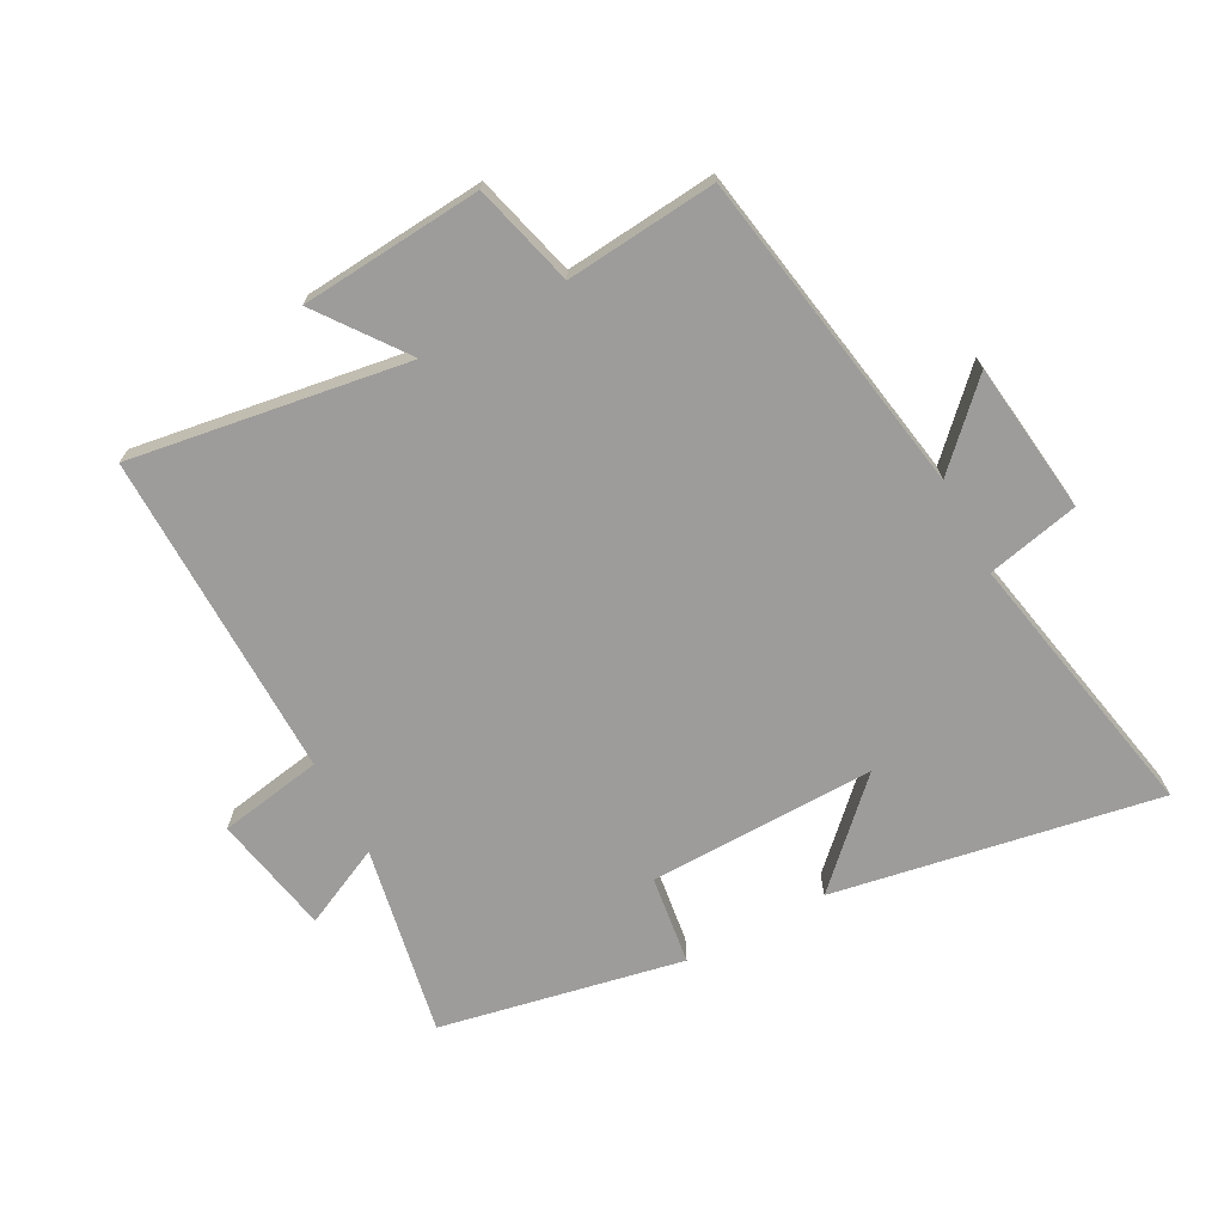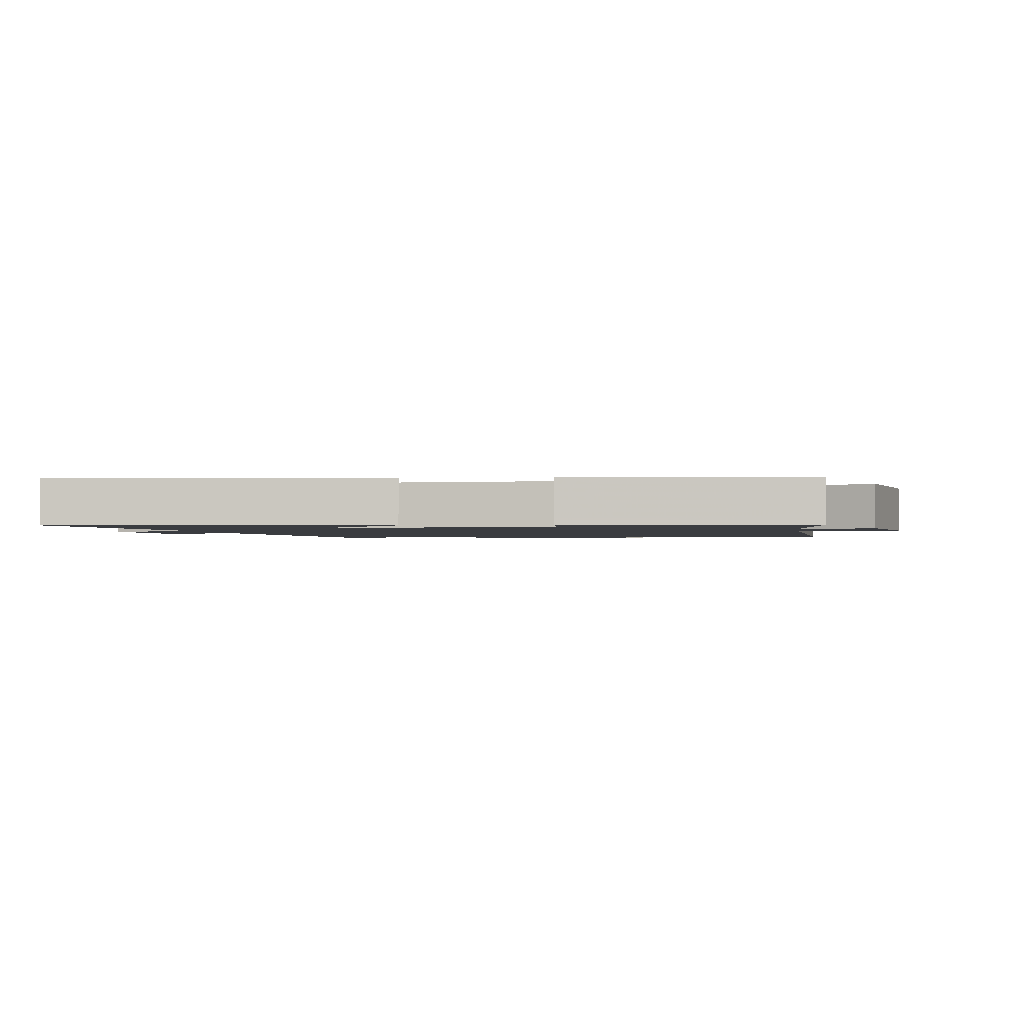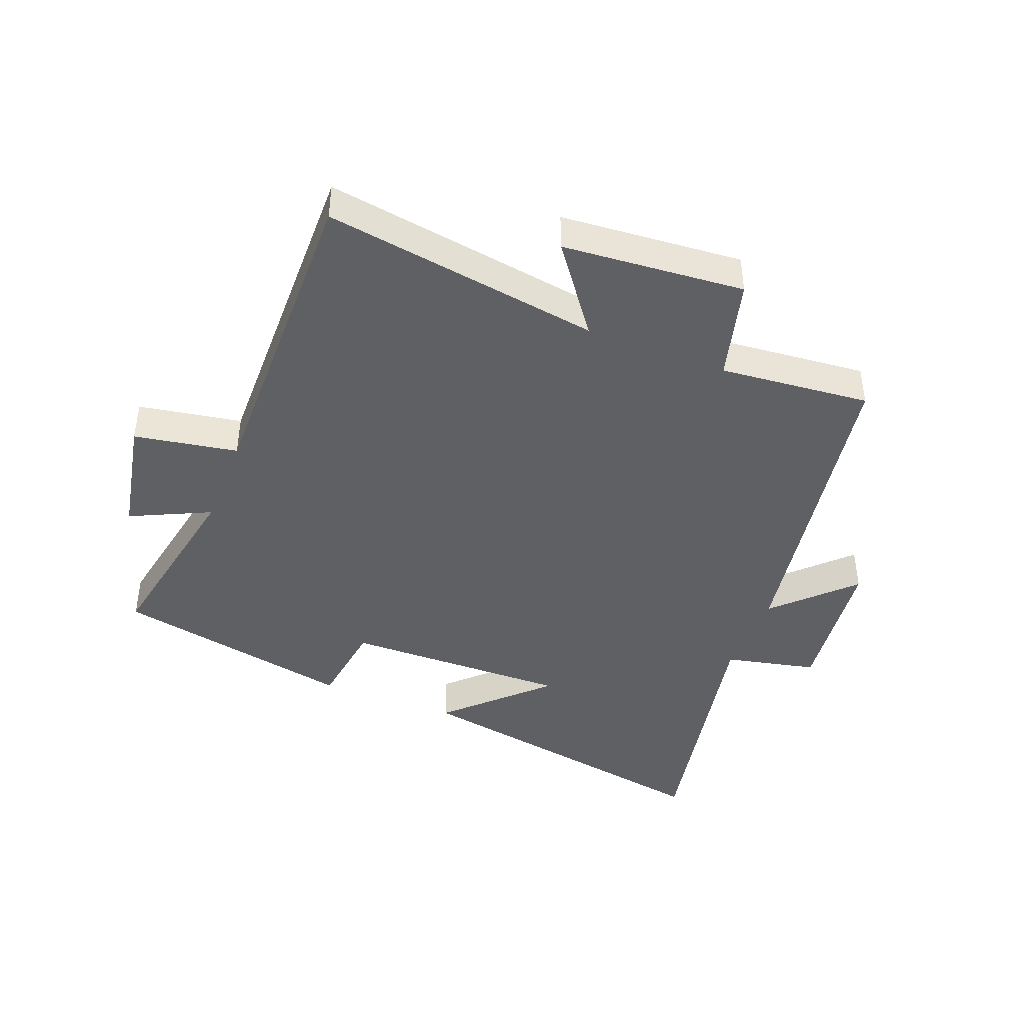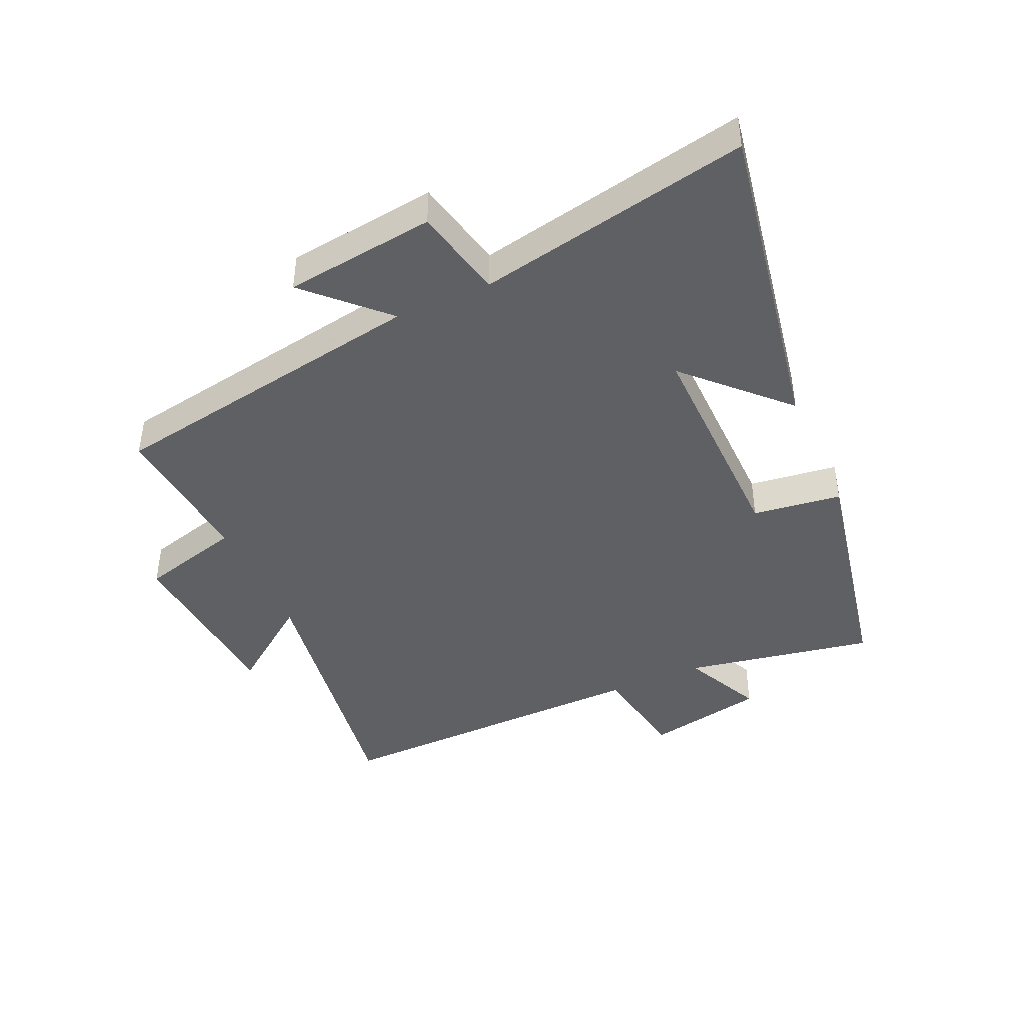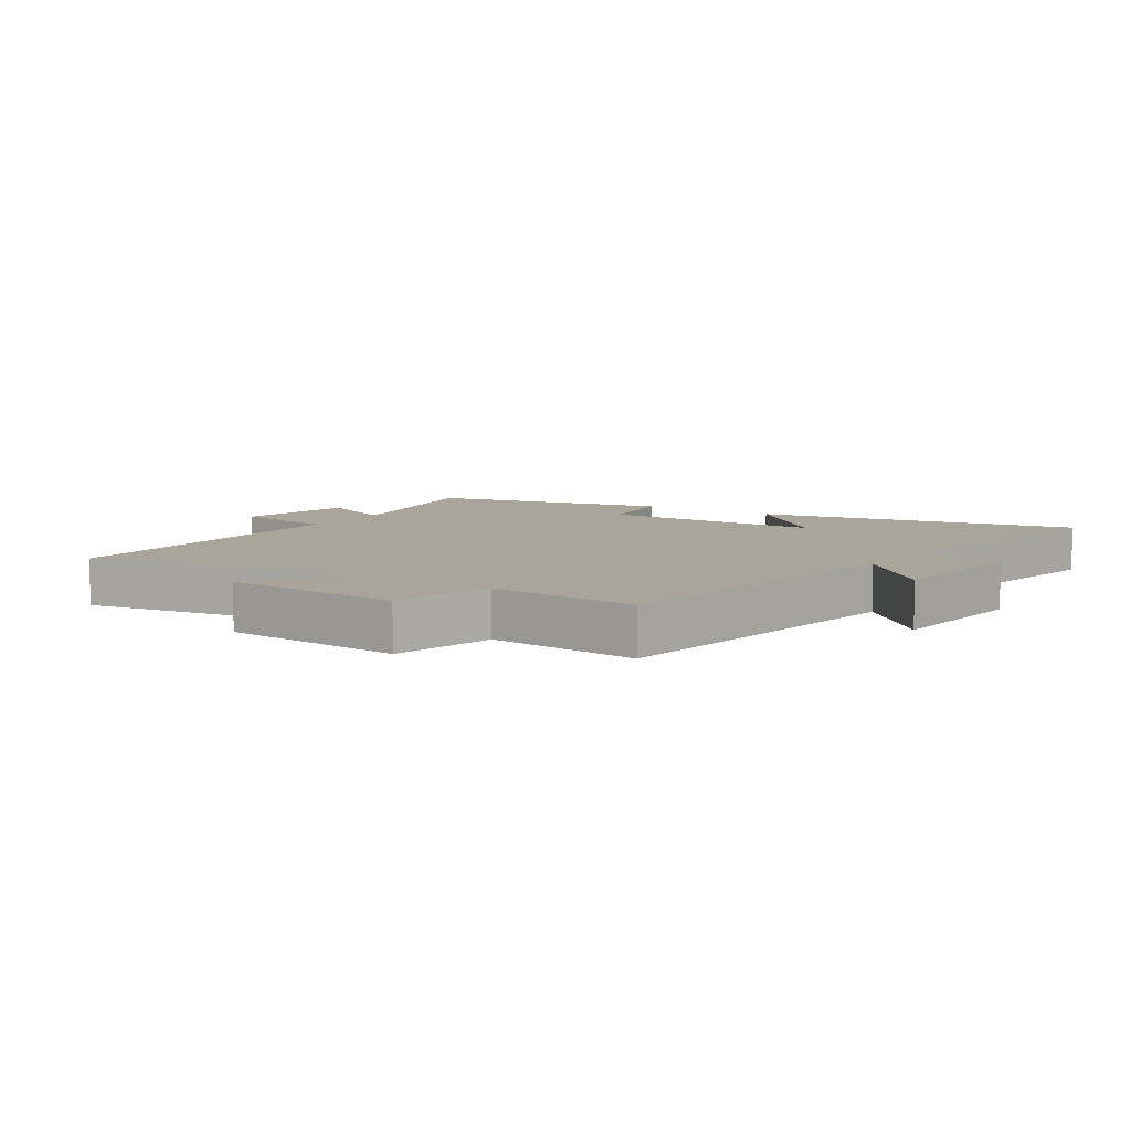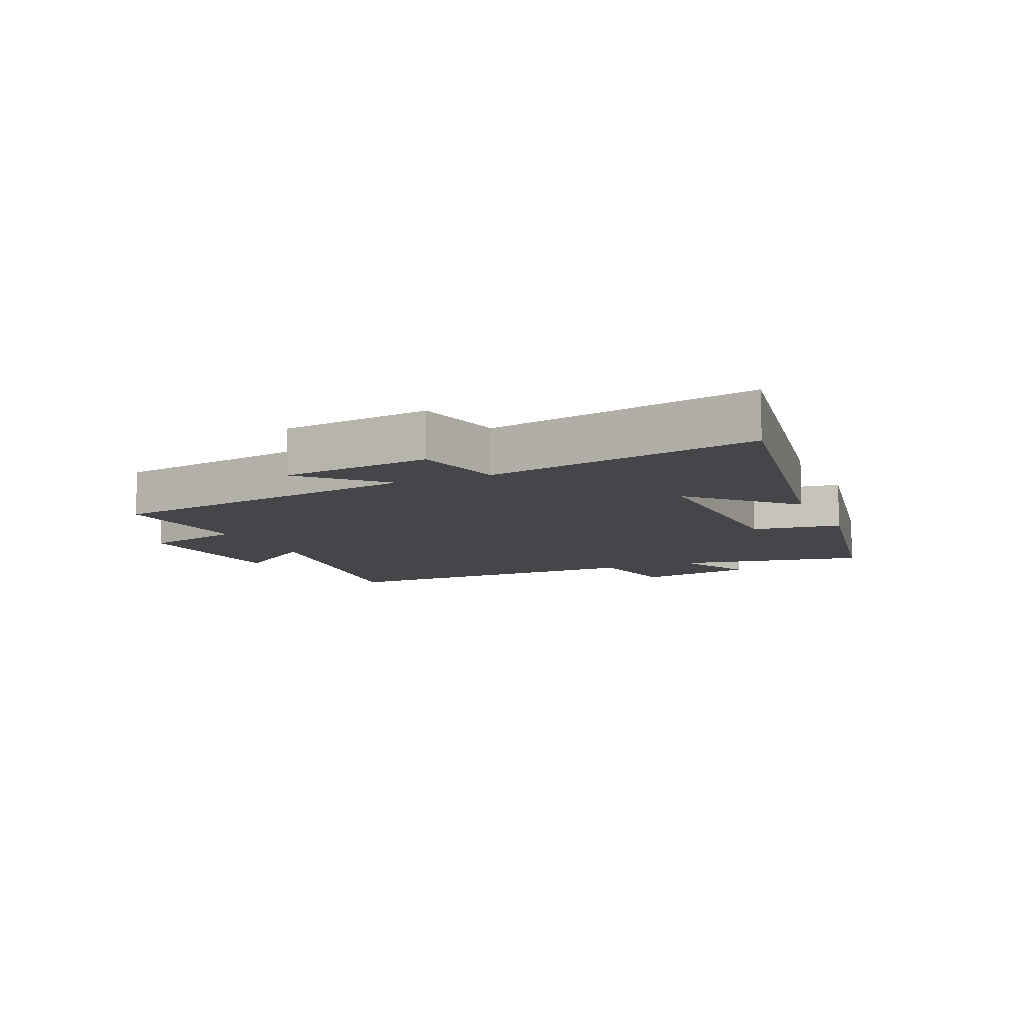
<metadata>
{"format":"obj","ext":"obj","renderer":"f3d","projection":"perspective","resolution":1024,"background":"white","views":[{"elev":-70.2,"azim":28.1,"up":"+Y"},{"elev":-1.7,"azim":-169.8,"up":"+Y"},{"elev":-42.9,"azim":-21.4,"up":"+Y"},{"elev":-43.3,"azim":114.2,"up":"+Y"},{"elev":7.7,"azim":32.5,"up":"+Y"},{"elev":-9.4,"azim":113.8,"up":"+Y"}]}
</metadata>
<code>
v -0.557 0.07 -0.422
v -0.5 0.07 -0.117
v -0.628 0.07 -0.178
v -0.666 0.07 0.014
v -0.5 0.07 0.043
v -0.508 0.07 0.568
v -0.063 0.07 0.5
v -0.167 0.07 0.64
v 0.125 0.07 0.664
v 0.169 0.07 0.5
v 0.411 0.07 0.523
v 0.5 0.07 0.001
v 0.618 0.07 0.12
v 0.648 0.07 -0.122
v 0.5 0.07 -0.155
v 0.587 0.07 -0.593
v 0.065 0.07 -0.5
v 0.216 0.07 -0.351
v -0.148 0.07 -0.357
v -0.167 0.07 -0.5
v -0.557 0 -0.422
v -0.5 0 -0.117
v -0.628 0 -0.178
v -0.666 0 0.014
v -0.5 0 0.043
v -0.508 0 0.568
v -0.063 0 0.5
v -0.167 0 0.64
v 0.125 0 0.664
v 0.169 0 0.5
v 0.411 0 0.523
v 0.5 0 0.001
v 0.618 0 0.12
v 0.648 0 -0.122
v 0.5 0 -0.155
v 0.587 0 -0.593
v 0.065 0 -0.5
v 0.216 0 -0.351
v -0.148 0 -0.357
v -0.167 0 -0.5
f 19 20 1 2
f 18 19 2
f 15 16 17 18
f 15 18 2
f 12 13 14 15
f 12 15 2
f 11 12 2
f 10 11 2
f 7 8 9 10
f 7 10 2 3
f 5 6 7
f 5 7 3
f 3 4 5
f 22 21 40 39
f 22 39 38
f 38 37 36 35
f 22 38 35
f 35 34 33 32
f 22 35 32
f 22 32 31
f 22 31 30
f 30 29 28 27
f 23 22 30 27
f 27 26 25
f 23 27 25
f 25 24 23
f 1 21 22 2
f 2 22 23 3
f 3 23 24 4
f 4 24 25 5
f 5 25 26 6
f 6 26 27 7
f 7 27 28 8
f 8 28 29 9
f 9 29 30 10
f 10 30 31 11
f 11 31 32 12
f 12 32 33 13
f 13 33 34 14
f 14 34 35 15
f 15 35 36 16
f 16 36 37 17
f 17 37 38 18
f 18 38 39 19
f 19 39 40 20
f 20 40 21 1

</code>
